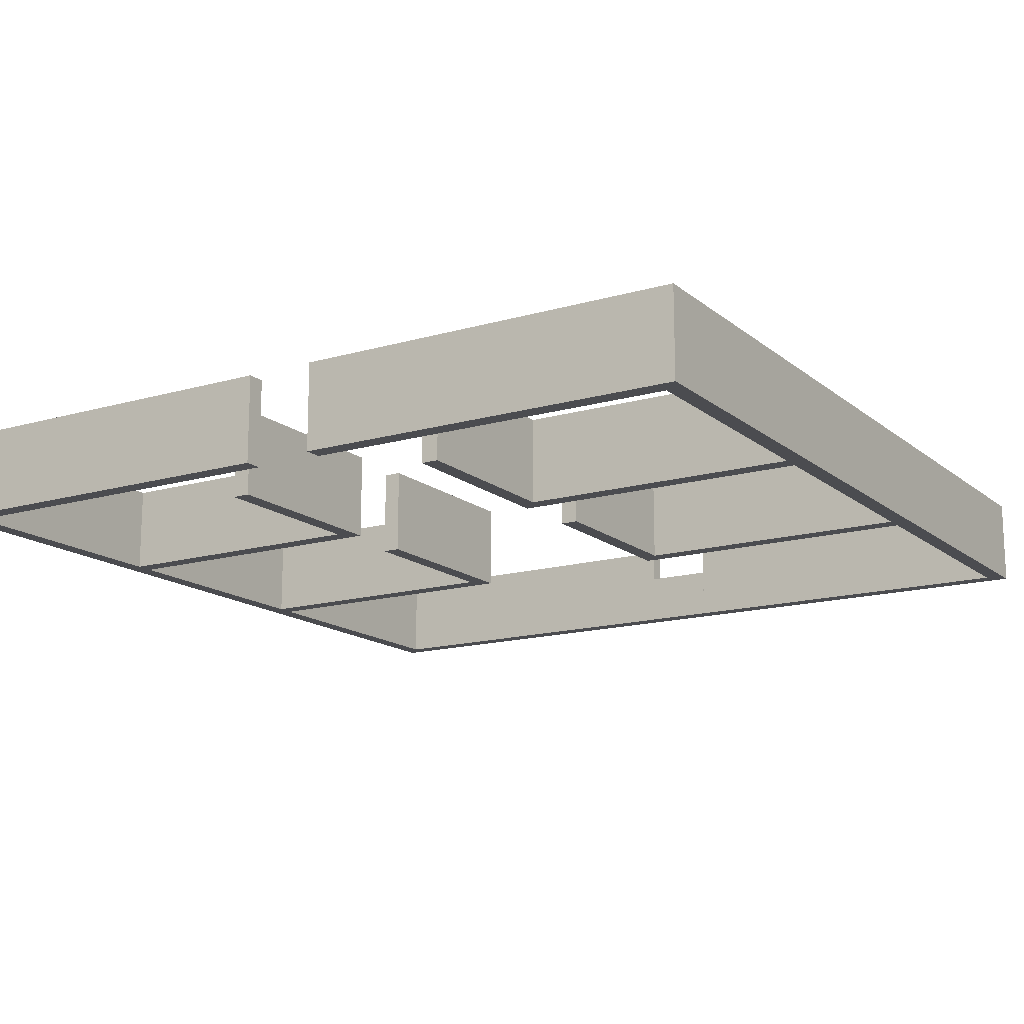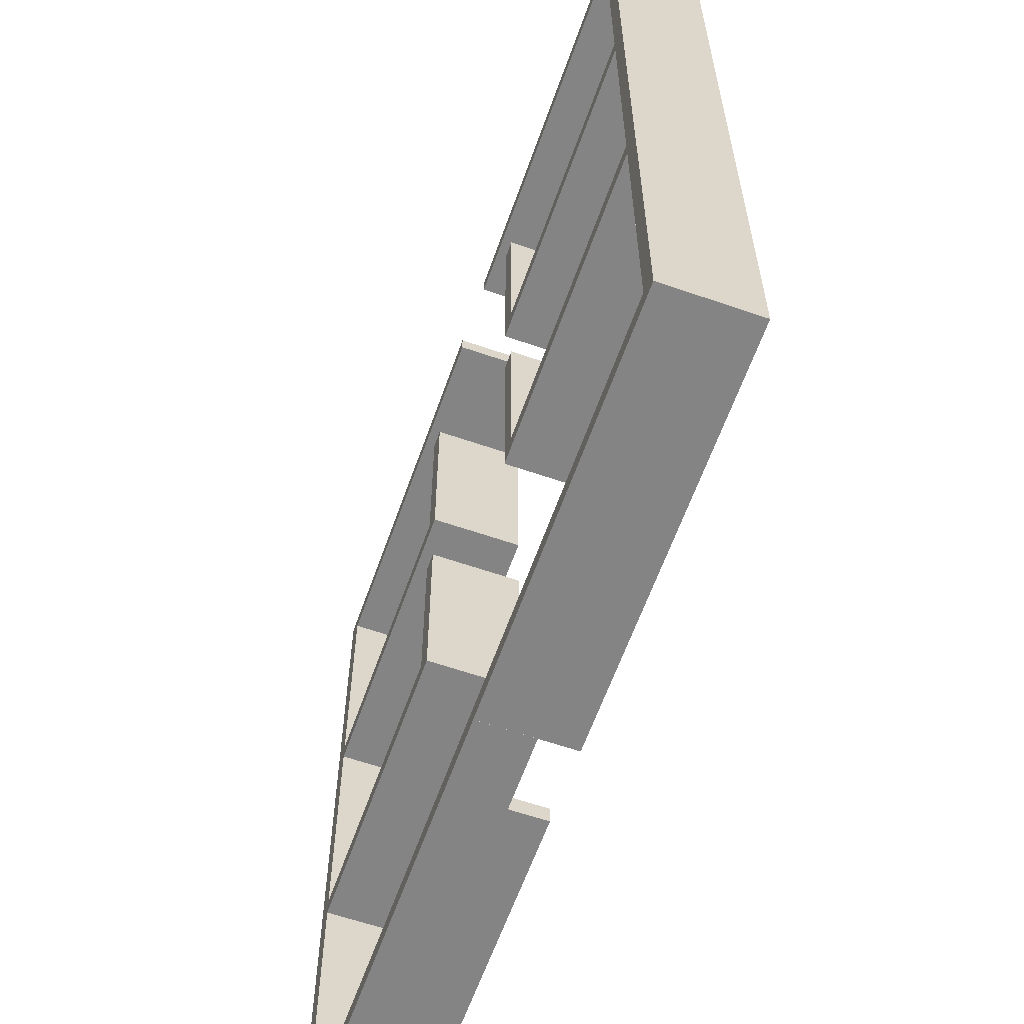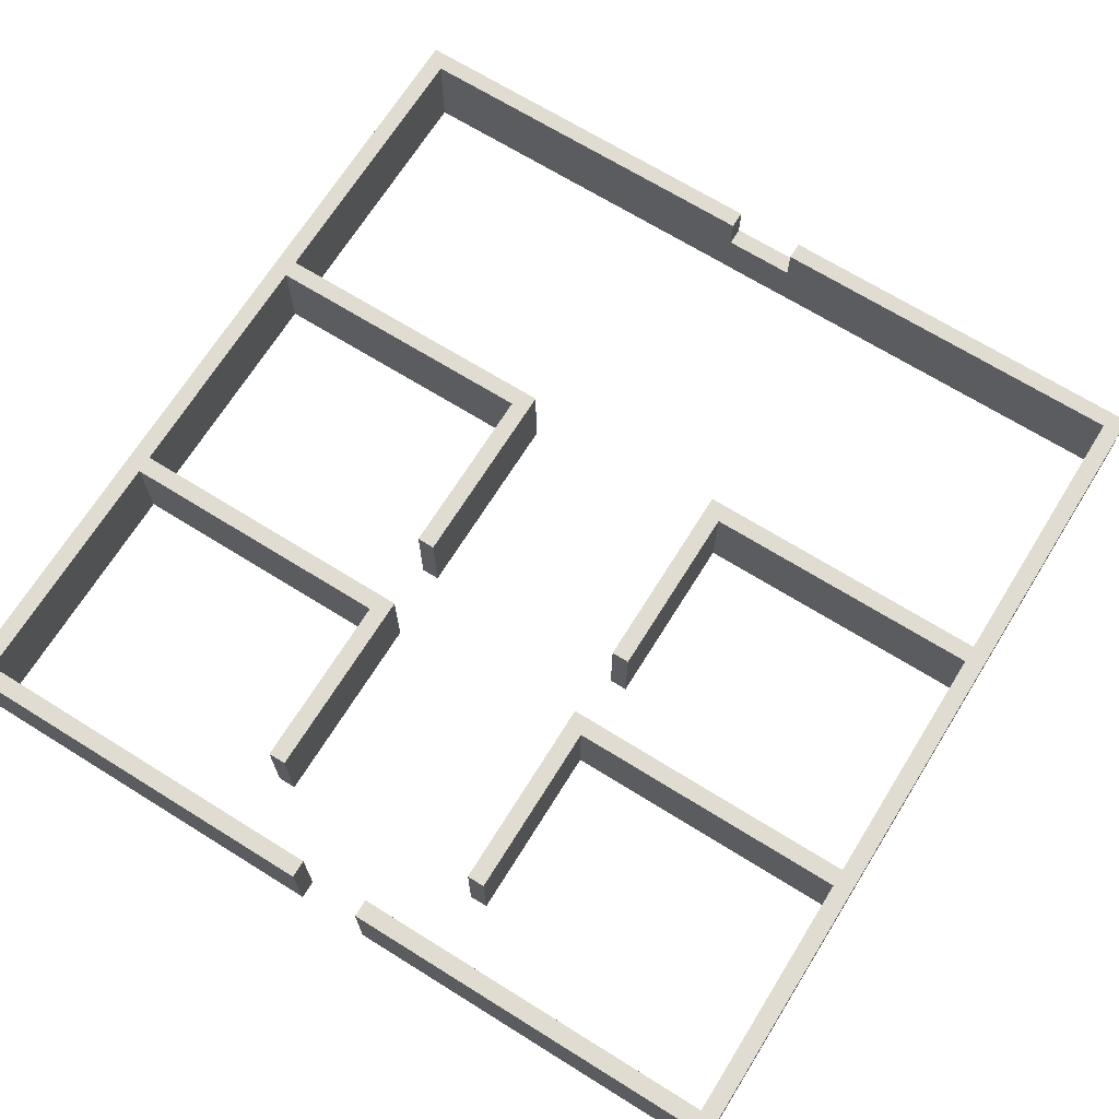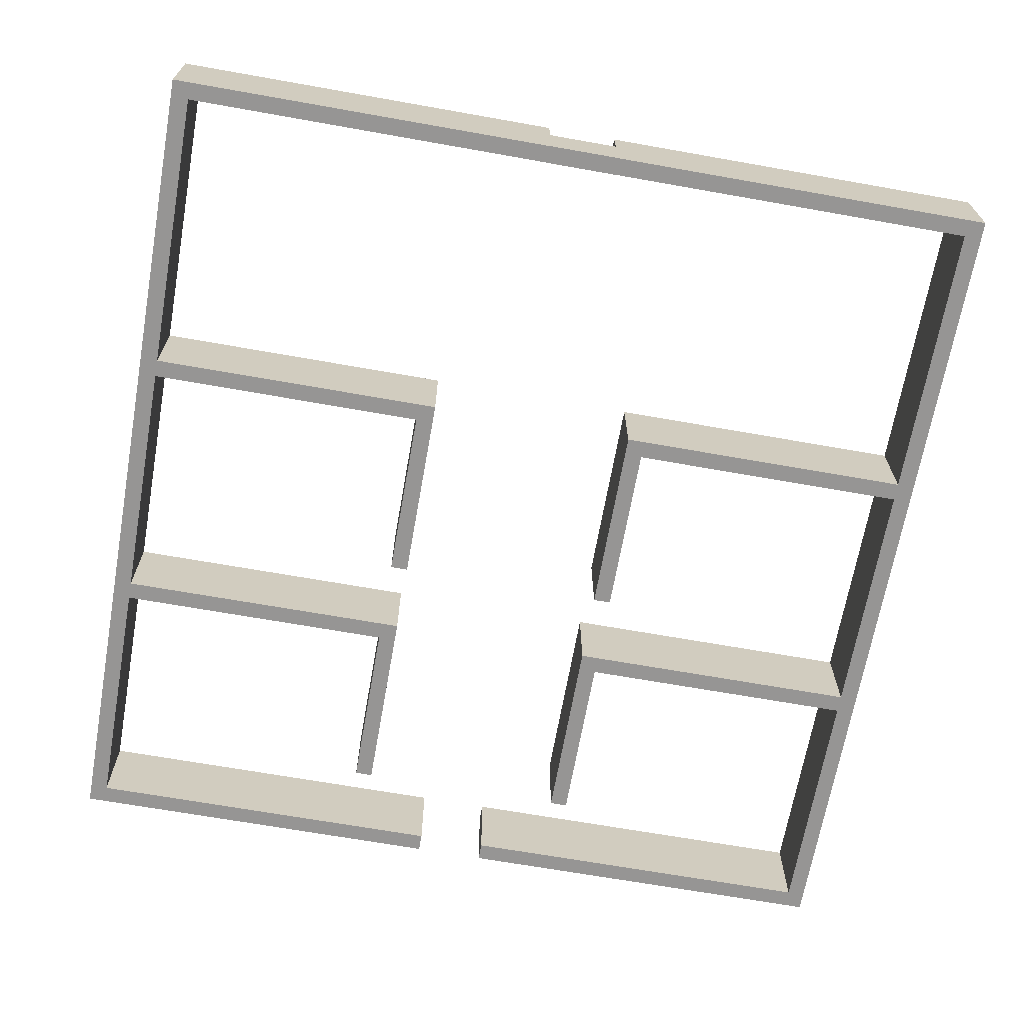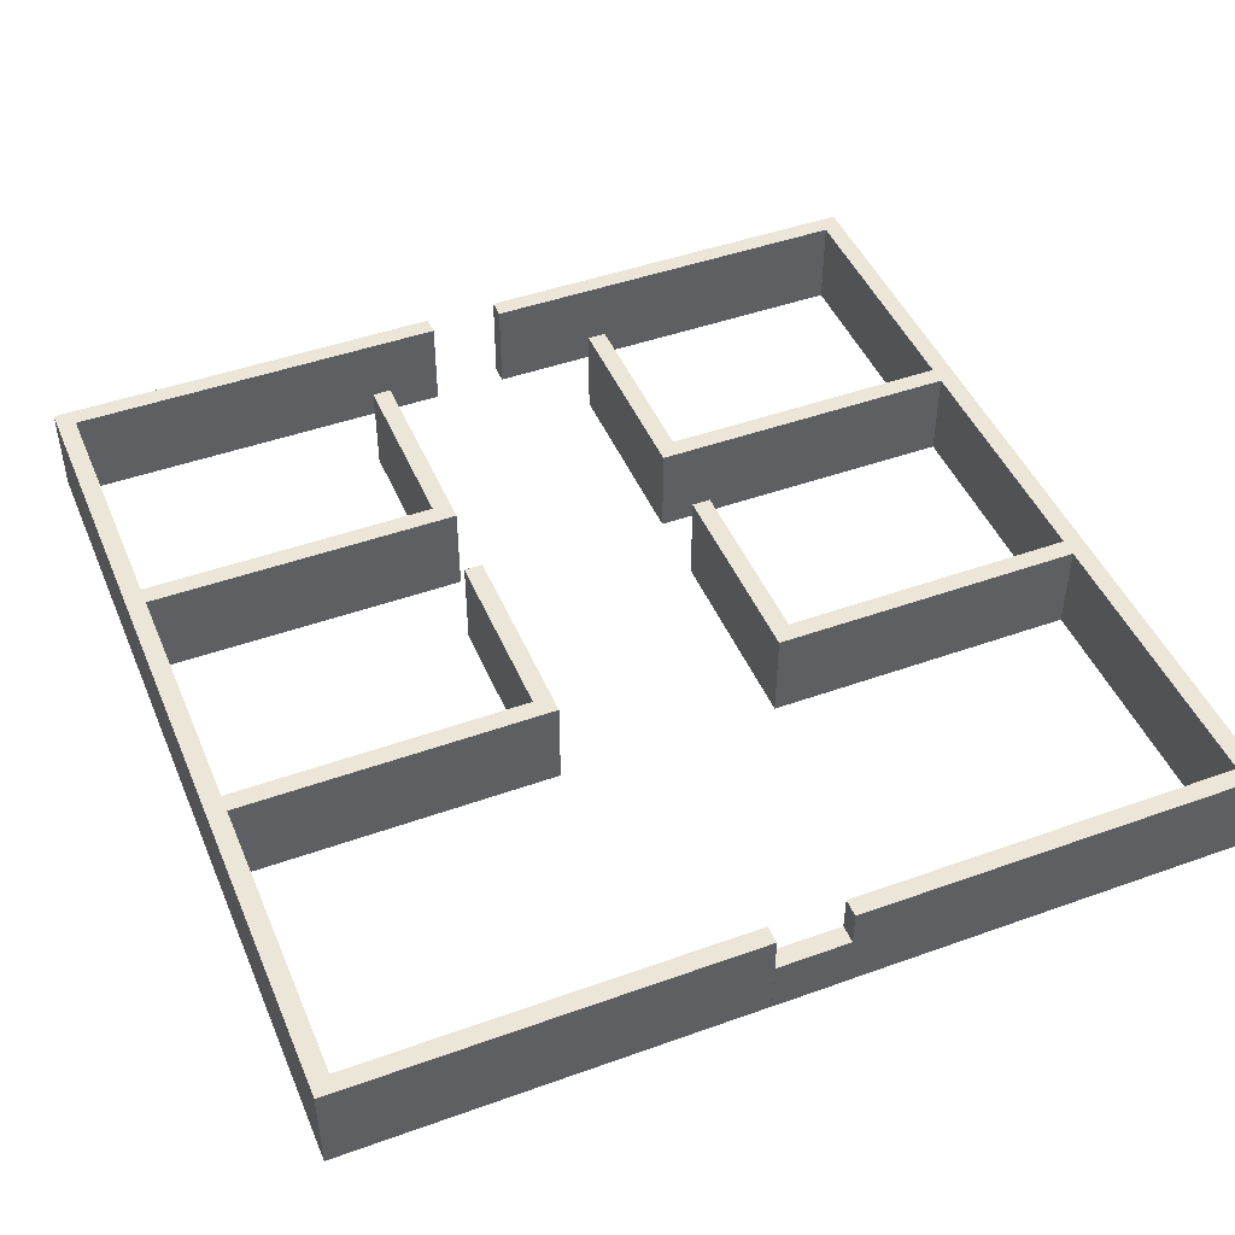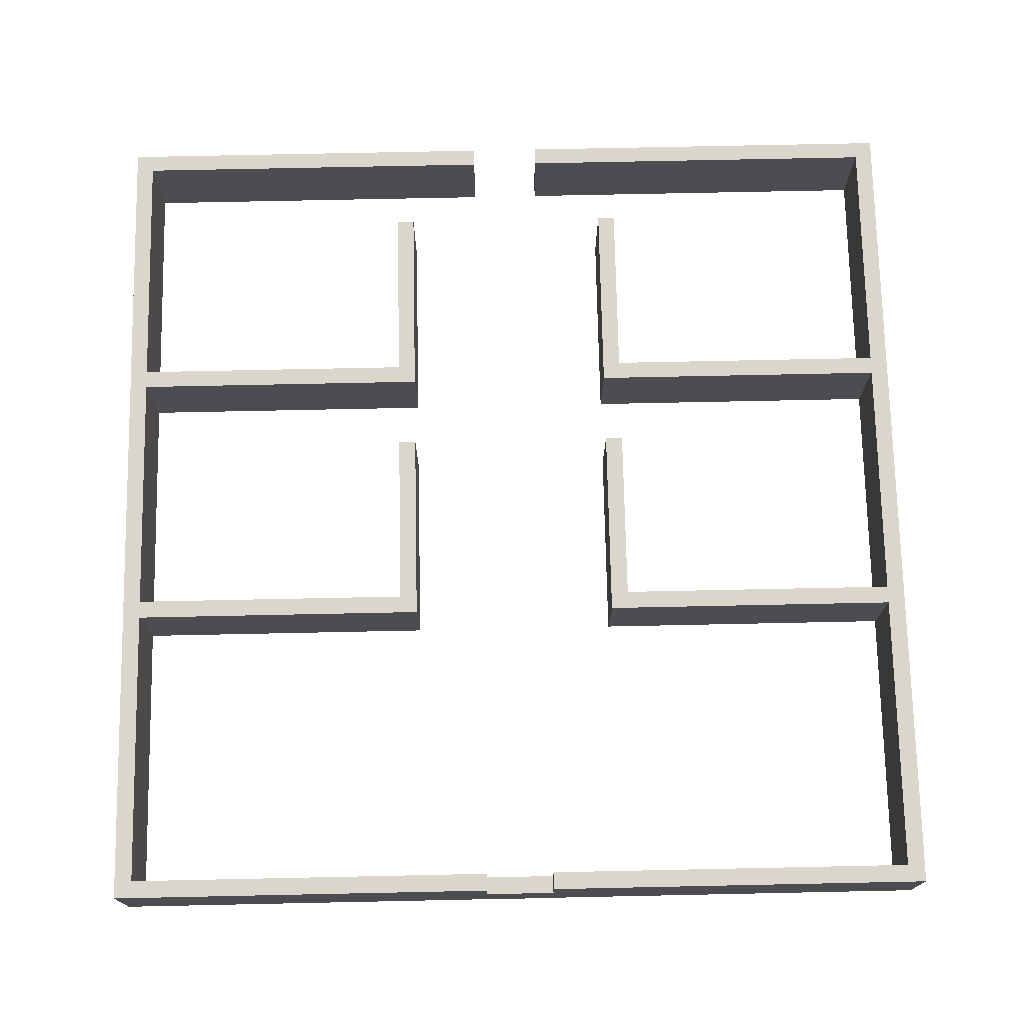
<metadata>
{"format":"obj","ext":"obj","renderer":"f3d","projection":"perspective","resolution":1024,"background":"white","views":[{"elev":-15.2,"azim":31.7,"up":"+Y"},{"elev":-61.5,"azim":70.6,"up":"+Z"},{"elev":69.0,"azim":31.9,"up":"+Y"},{"elev":-67.5,"azim":169.9,"up":"+Y"},{"elev":46.1,"azim":157.7,"up":"+Y"},{"elev":73.7,"azim":178.8,"up":"+Y"}]}
</metadata>
<code>
g default
v -23 5.25 24
v -24 5.25 24
v -23 0.25 24
v -24 0.25 24
v -23 0.25 23
v -24 0.25 23
v -23 5.25 23
v -24 5.25 23
v -2.015 5.25 23
v -2.015 5.25 24
v -2.015 0.25 24
v -2.015 0.25 23
v -23 0.25 -23.01
v -24 0.25 -23.01
v -24 5.25 -23.01
v -23 5.25 -23.01
v -23 0.25 -23.99
v -24 0.25 -23.99
v -24 5.25 -23.99
v -23 5.25 -23.99
v -2.032 0.25 -23.01
v -2.032 5.25 -23.01
v -2.032 0.25 -23.99
v -2.032 5.25 -23.99
v -1.989 0.25 -23.01
v -1.989 5.25 -23.01
v -1.989 0.25 -23.99
v -1.989 5.25 -23.99
v 23 0.25 24
v 24 0.25 24
v 23 5.25 24
v 24 5.25 24
v 23 5.25 23
v 24 5.25 23
v 23 0.25 23
v 24 0.25 23
v 2.015 0.25 23
v 2.015 0.25 24
v 2.015 5.25 24
v 2.015 5.25 23
v 23 5.25 -23.01
v 24 5.25 -23.01
v 24 0.25 -23.01
v 23 0.25 -23.01
v 23 5.25 -23.99
v 24 5.25 -23.99
v 24 0.25 -23.99
v 23 0.25 -23.99
v 2.032 5.25 -23.01
v 2.032 0.25 -23.01
v 2.032 5.25 -23.99
v 2.032 0.25 -23.99
v 1.992 5.25 -23.01
v 1.992 0.25 -23.01
v 1.992 5.25 -23.99
v 1.992 0.25 -23.99
v 7 0.25 9
v 23 0.25 9
v 7 5.25 9
v 23 5.25 9
v 7 5.25 8
v 23 5.25 8
v 7 0.25 8
v 23 0.25 8
v 5.996 0.25 8
v 5.996 0.25 9
v 5.996 5.25 9
v 5.996 5.25 8
v 7 0.25 19
v 7 5.25 19
v 5.996 5.25 19
v 5.996 0.25 19
v -7 5.25 9
v -23 5.25 9
v -7 0.25 9
v -23 0.25 9
v -7 0.25 8
v -23 0.25 8
v -7 5.25 8
v -23 5.25 8
v -5.996 5.25 8
v -5.996 5.25 9
v -5.996 0.25 9
v -5.996 0.25 8
v -7 5.25 19
v -7 0.25 19
v -5.996 0.25 19
v -5.996 5.25 19
v -7 5.25 -6
v -23 5.25 -6
v -7 0.25 -6
v -23 0.25 -6
v -7 0.25 -7
v -23 0.25 -7
v -7 5.25 -7
v -23 5.25 -7
v -5.996 5.25 -7
v -5.996 5.25 -6
v -5.996 0.25 -6
v -5.996 0.25 -7
v -7 5.25 4.002
v -7 0.25 4.002
v -5.996 0.25 4.002
v -5.996 5.25 4.002
v 7 0.25 -6
v 23 0.25 -6
v 7 5.25 -6
v 23 5.25 -6
v 7 5.25 -7
v 23 5.25 -7
v 7 0.25 -7
v 23 0.25 -7
v 5.996 0.25 -7
v 5.996 0.25 -6
v 5.996 5.25 -6
v 5.996 5.25 -7
v 7 0.25 4.002
v 7 5.25 4.002
v 5.996 5.25 4.002
v 5.996 0.25 4.002
v 2 3.25 -23
v 2 3.25 -24
v -2 3.25 -23
v -2 3.25 -24
v -2 0.25 -23
v -2 0.25 -24
v 2 0.25 -23
v 2 0.25 -24
g pCube992
f 1 2 3
f 3 2 4
f 3 4 5
f 5 4 6
f 17 18 20
f 20 18 19
f 7 8 1
f 1 8 2
f 2 8 4
f 4 8 6
f 9 10 12
f 12 10 11
f 7 1 9
f 9 1 10
f 1 3 10
f 10 3 11
f 3 5 11
f 11 5 12
f 5 7 12
f 12 7 9
f 5 6 13
f 13 6 14
f 6 8 14
f 14 8 15
f 8 7 15
f 15 7 16
f 7 5 16
f 16 5 13
f 13 14 17
f 17 14 18
f 14 15 18
f 18 15 19
f 15 16 19
f 19 16 20
f 26 25 28
f 28 25 27
f 16 13 22
f 22 13 21
f 13 17 21
f 21 17 23
f 17 20 23
f 23 20 24
f 20 16 24
f 24 16 22
f 22 21 26
f 26 21 25
f 21 23 25
f 25 23 27
f 23 24 27
f 27 24 28
f 24 22 28
f 28 22 26
f 29 30 31
f 31 30 32
f 31 32 33
f 33 32 34
f 45 46 48
f 48 46 47
f 35 36 29
f 29 36 30
f 30 36 32
f 32 36 34
f 37 38 40
f 40 38 39
f 35 29 37
f 37 29 38
f 29 31 38
f 38 31 39
f 31 33 39
f 39 33 40
f 33 35 40
f 40 35 37
f 33 34 41
f 41 34 42
f 34 36 42
f 42 36 43
f 36 35 43
f 43 35 44
f 35 33 44
f 44 33 41
f 41 42 45
f 45 42 46
f 42 43 46
f 46 43 47
f 43 44 47
f 47 44 48
f 54 53 56
f 56 53 55
f 44 41 50
f 50 41 49
f 41 45 49
f 49 45 51
f 45 48 51
f 51 48 52
f 48 44 52
f 52 44 50
f 50 49 54
f 54 49 53
f 49 51 53
f 53 51 55
f 51 52 55
f 55 52 56
f 52 50 56
f 56 50 54
f 57 58 59
f 59 58 60
f 59 60 61
f 61 60 62
f 61 62 63
f 63 62 64
f 63 64 57
f 57 64 58
f 58 64 60
f 60 64 62
f 65 66 68
f 68 66 67
f 63 57 65
f 65 57 66
f 69 70 72
f 72 70 71
f 59 61 67
f 67 61 68
f 61 63 68
f 68 63 65
f 57 59 69
f 69 59 70
f 59 67 70
f 70 67 71
f 67 66 71
f 71 66 72
f 66 57 72
f 72 57 69
f 73 74 75
f 75 74 76
f 75 76 77
f 77 76 78
f 77 78 79
f 79 78 80
f 79 80 73
f 73 80 74
f 74 80 76
f 76 80 78
f 81 82 84
f 84 82 83
f 79 73 81
f 81 73 82
f 85 86 88
f 88 86 87
f 75 77 83
f 83 77 84
f 77 79 84
f 84 79 81
f 73 75 85
f 85 75 86
f 75 83 86
f 86 83 87
f 83 82 87
f 87 82 88
f 82 73 88
f 88 73 85
f 89 90 91
f 91 90 92
f 91 92 93
f 93 92 94
f 93 94 95
f 95 94 96
f 95 96 89
f 89 96 90
f 90 96 92
f 92 96 94
f 97 98 100
f 100 98 99
f 95 89 97
f 97 89 98
f 101 102 104
f 104 102 103
f 91 93 99
f 99 93 100
f 93 95 100
f 100 95 97
f 89 91 101
f 101 91 102
f 91 99 102
f 102 99 103
f 99 98 103
f 103 98 104
f 98 89 104
f 104 89 101
f 105 106 107
f 107 106 108
f 107 108 109
f 109 108 110
f 109 110 111
f 111 110 112
f 111 112 105
f 105 112 106
f 106 112 108
f 108 112 110
f 113 114 116
f 116 114 115
f 111 105 113
f 113 105 114
f 117 118 120
f 120 118 119
f 107 109 115
f 115 109 116
f 109 111 116
f 116 111 113
f 105 107 117
f 117 107 118
f 107 115 118
f 118 115 119
f 115 114 119
f 119 114 120
f 114 105 120
f 120 105 117
f 121 122 123
f 123 122 124
f 123 124 125
f 125 124 126
f 125 126 127
f 127 126 128
f 127 128 121
f 121 128 122
f 122 128 124
f 124 128 126
f 127 121 125
f 125 121 123

</code>
